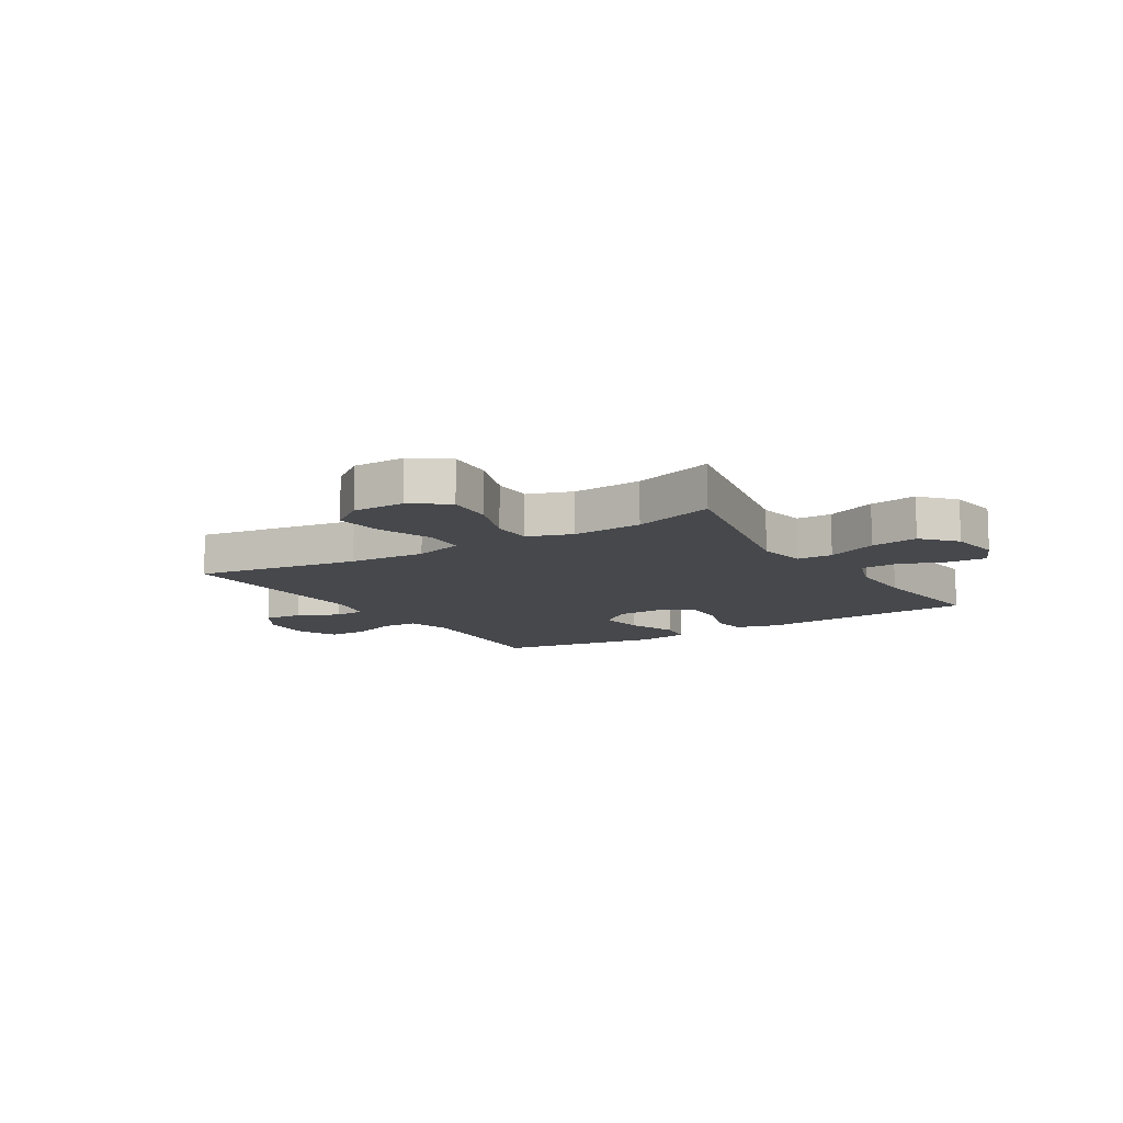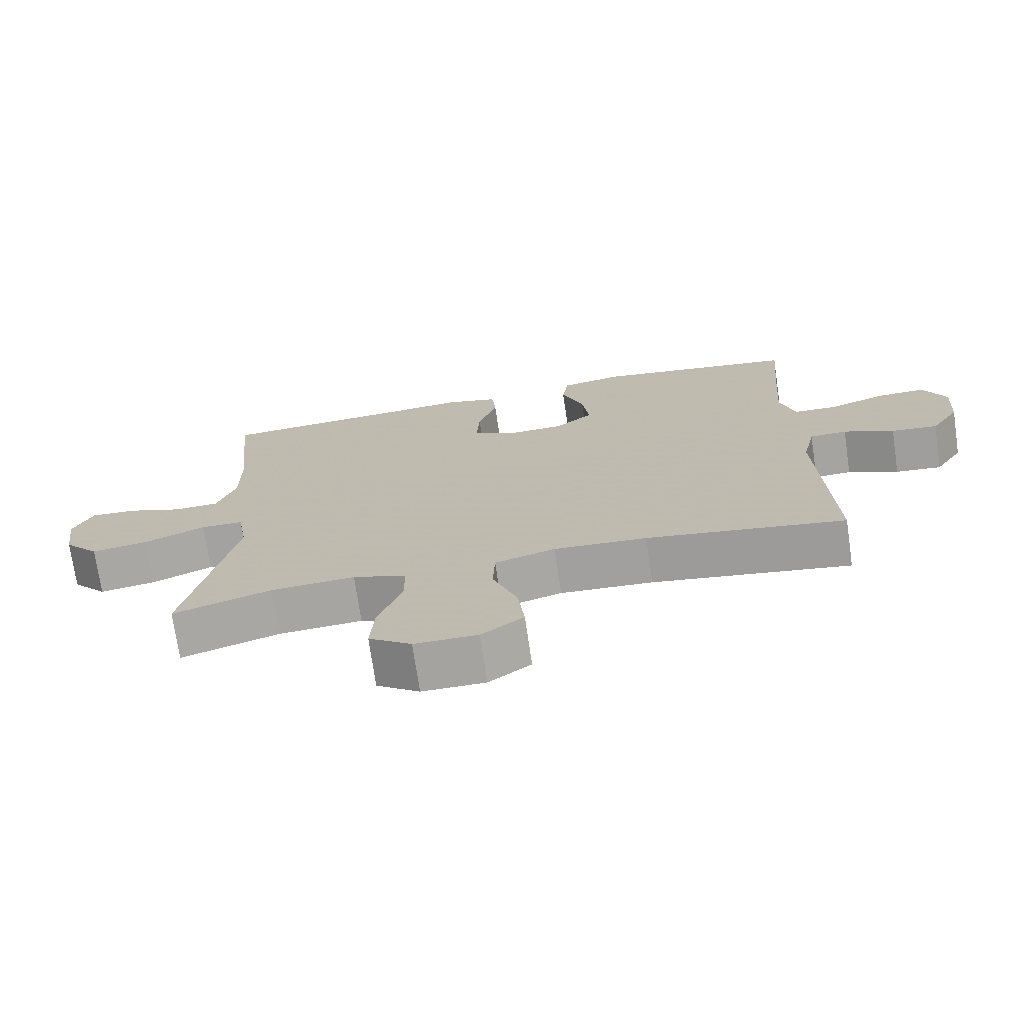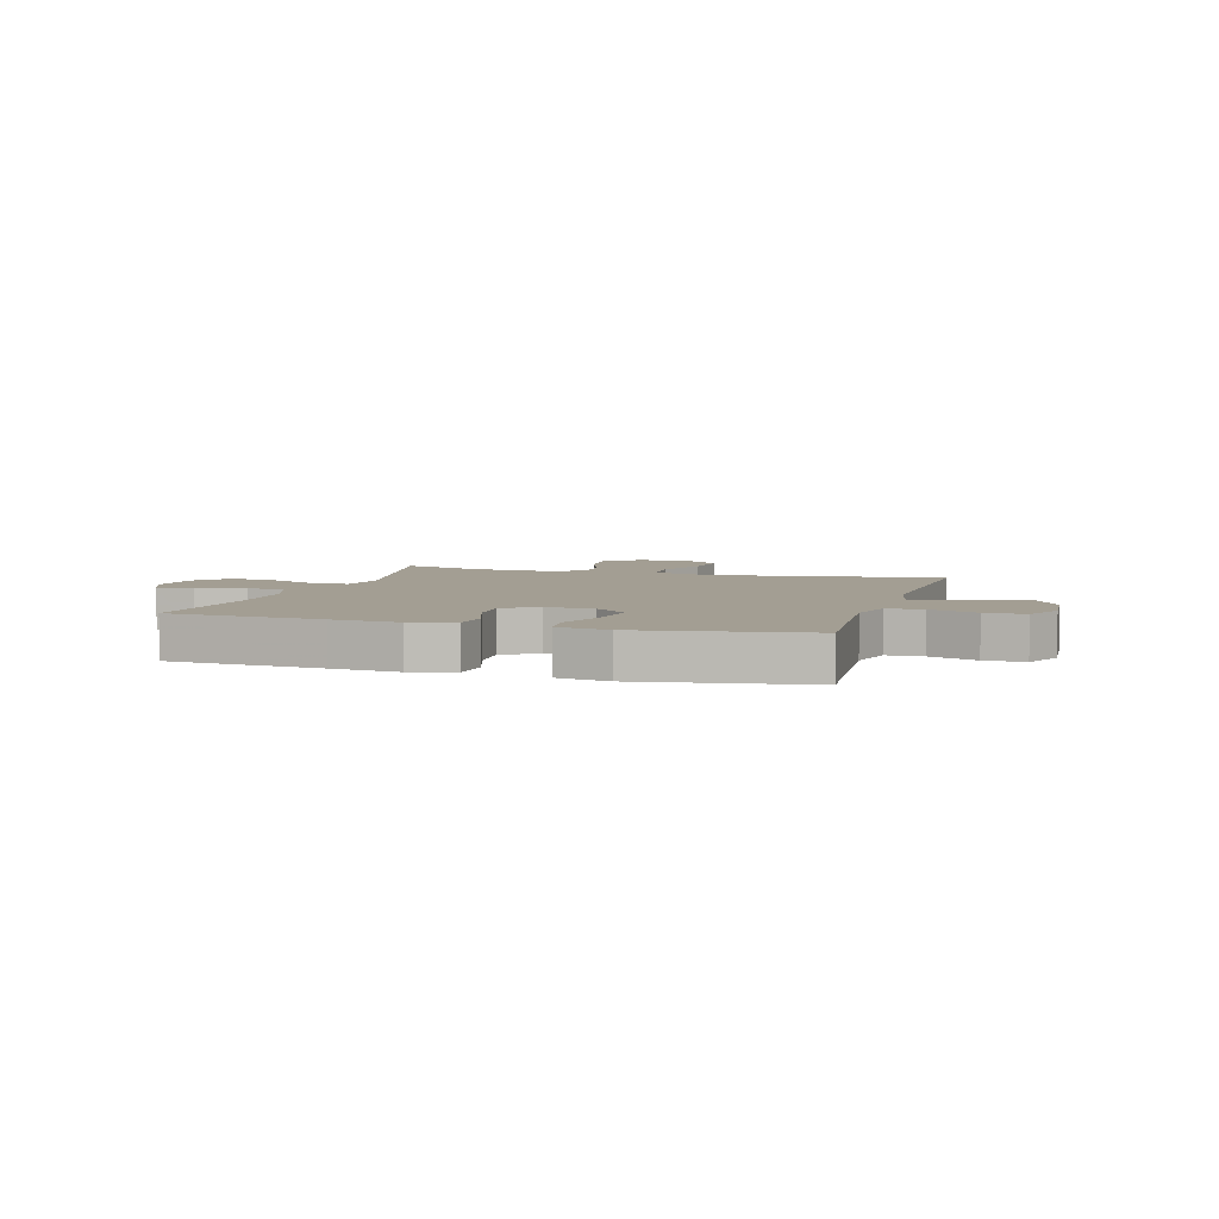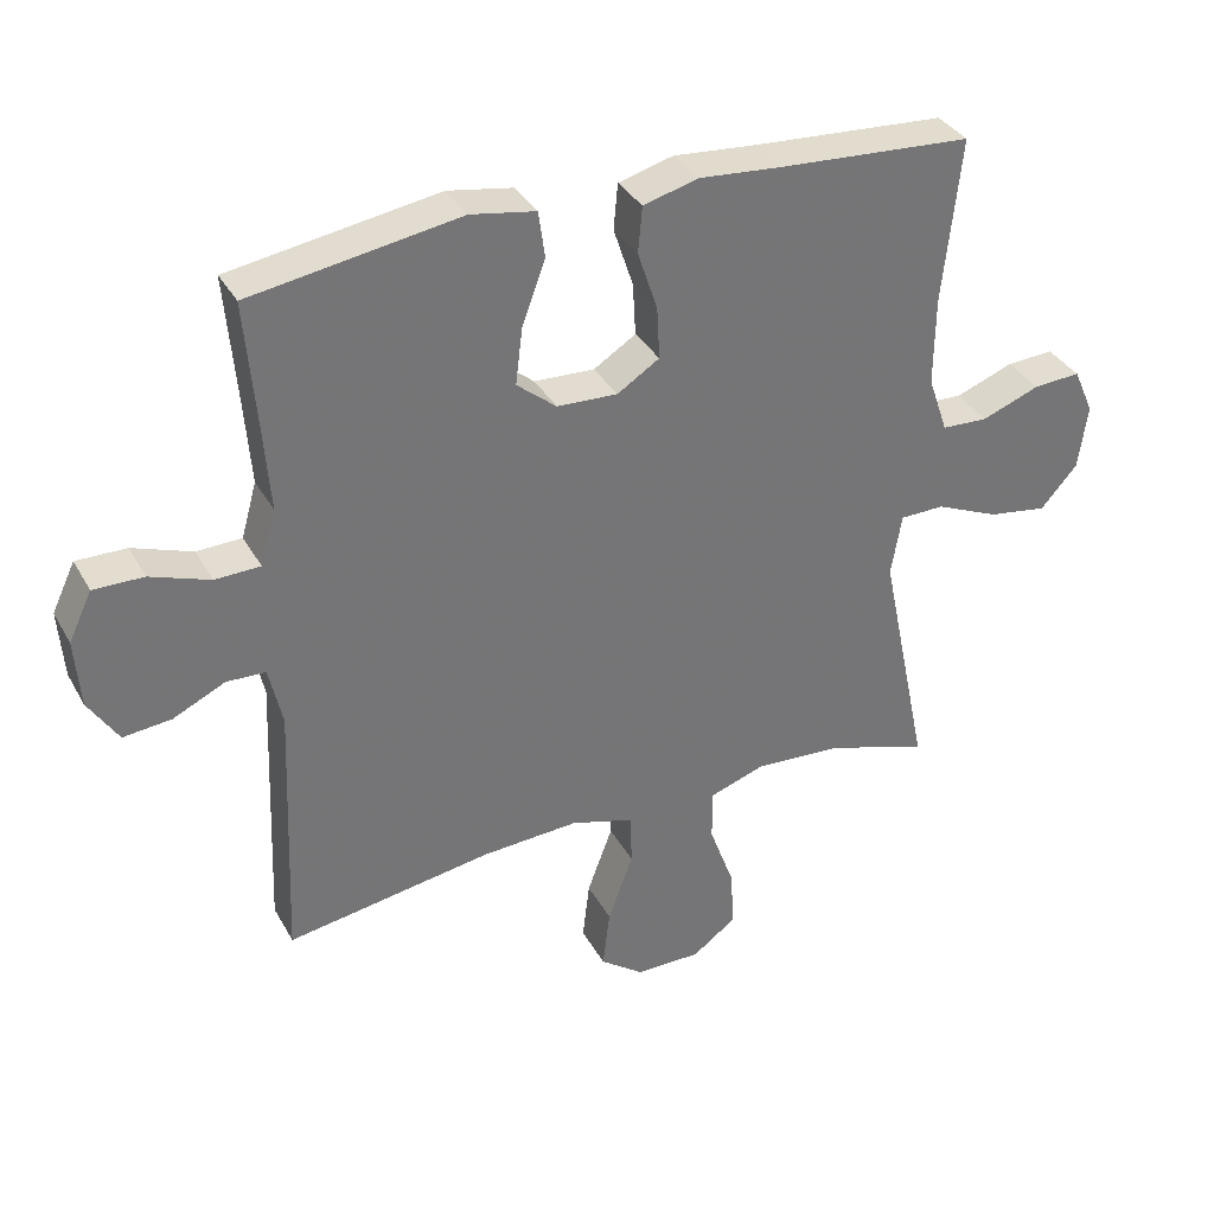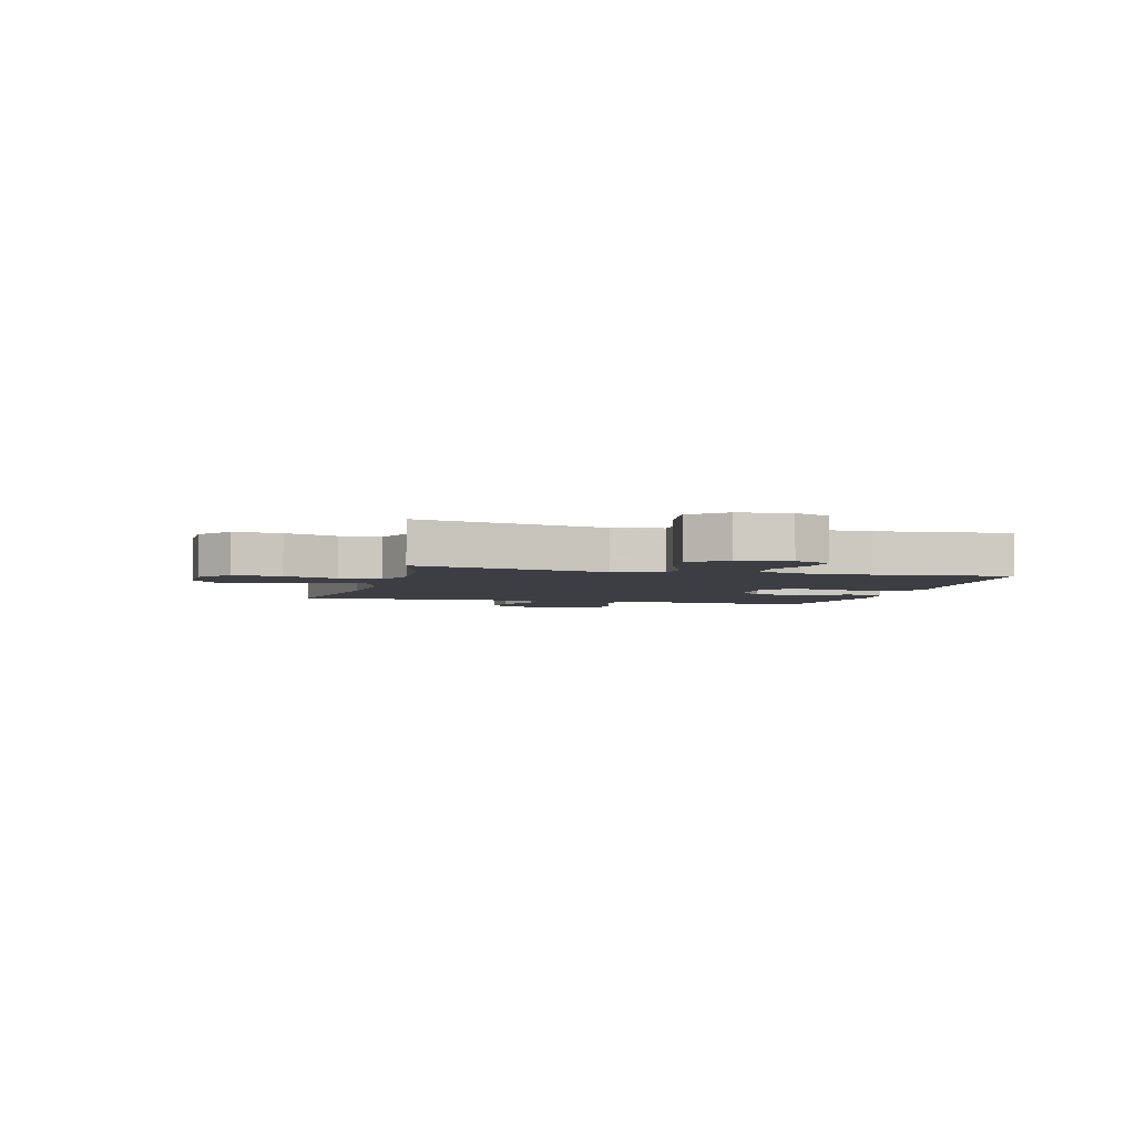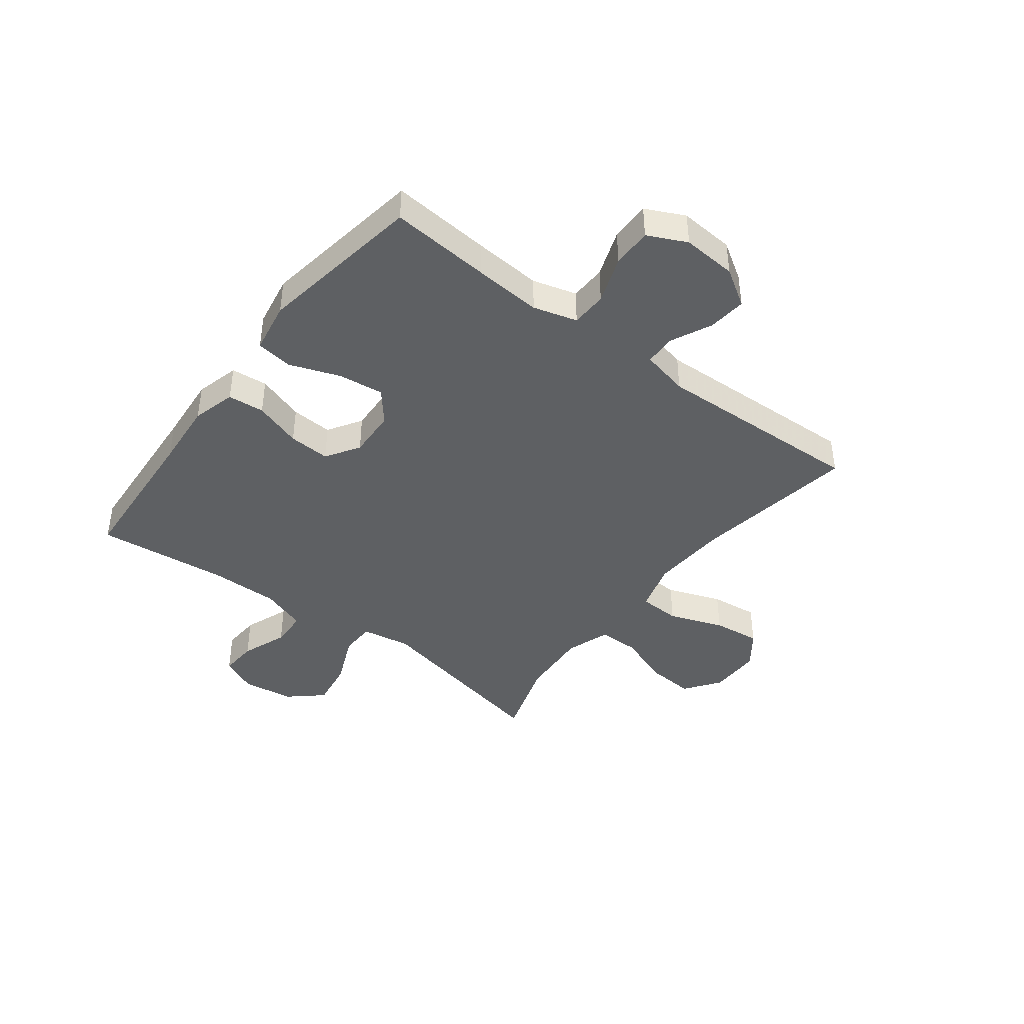
<metadata>
{"format":"obj","ext":"obj","renderer":"f3d","projection":"perspective","resolution":1024,"background":"white","views":[{"elev":-11.1,"azim":-148.1,"up":"+Y"},{"elev":-72.9,"azim":8.3,"up":"+Z"},{"elev":5.2,"azim":16.6,"up":"+Y"},{"elev":35.1,"azim":154.3,"up":"+Z"},{"elev":-3.7,"azim":-105.2,"up":"+Y"},{"elev":-42.1,"azim":52.7,"up":"+Y"}]}
</metadata>
<code>
v -0.5 0.07 0.5
v -0.227 0.07 0.518
v -0.108 0.07 0.528
v -0.03 0.07 0.507
v -0.024 0.07 0.442
v -0.052 0.07 0.357
v -0.056 0.07 0.283
v 0.004 0.07 0.245
v 0.09 0.07 0.249
v 0.146 0.07 0.295
v 0.136 0.07 0.376
v 0.103 0.07 0.466
v 0.112 0.07 0.531
v 0.204 0.07 0.547
v 0.5 0.07 0.5
v 0.485 0.07 0.322
v 0.476 0.07 0.201
v 0.498 0.07 0.123
v 0.562 0.07 0.121
v 0.646 0.07 0.151
v 0.717 0.07 0.152
v 0.75 0.07 0.083
v 0.743 0.07 -0.014
v 0.701 0.07 -0.08
v 0.633 0.07 -0.073
v 0.559 0.07 -0.038
v 0.504 0.07 -0.04
v 0.485 0.07 -0.125
v 0.5 0.07 -0.5
v 0.208 0.07 -0.453
v 0.071 0.07 -0.445
v -0.018 0.07 -0.471
v -0.021 0.07 -0.545
v 0.015 0.07 -0.642
v 0.025 0.07 -0.727
v -0.037 0.07 -0.773
v -0.13 0.07 -0.773
v -0.193 0.07 -0.727
v -0.187 0.07 -0.642
v -0.152 0.07 -0.546
v -0.152 0.07 -0.473
v -0.231 0.07 -0.446
v -0.355 0.07 -0.454
v -0.5 0.07 -0.5
v -0.429 0.07 -0.161
v -0.444 0.07 -0.073
v -0.507 0.07 -0.072
v -0.597 0.07 -0.111
v -0.681 0.07 -0.124
v -0.733 0.07 -0.065
v -0.746 0.07 0.027
v -0.717 0.07 0.092
v -0.65 0.07 0.088
v -0.568 0.07 0.057
v -0.502 0.07 0.06
v -0.474 0.07 0.141
v -0.475 0.07 0.266
v -0.5 0 0.5
v -0.227 0 0.518
v -0.108 0 0.528
v -0.03 0 0.507
v -0.024 0 0.442
v -0.052 0 0.357
v -0.056 0 0.283
v 0.004 0 0.245
v 0.09 0 0.249
v 0.146 0 0.295
v 0.136 0 0.376
v 0.103 0 0.466
v 0.112 0 0.531
v 0.204 0 0.547
v 0.5 0 0.5
v 0.485 0 0.322
v 0.476 0 0.201
v 0.498 0 0.123
v 0.562 0 0.121
v 0.646 0 0.151
v 0.717 0 0.152
v 0.75 0 0.083
v 0.743 0 -0.014
v 0.701 0 -0.08
v 0.633 0 -0.073
v 0.559 0 -0.038
v 0.504 0 -0.04
v 0.485 0 -0.125
v 0.5 0 -0.5
v 0.208 0 -0.453
v 0.071 0 -0.445
v -0.018 0 -0.471
v -0.021 0 -0.545
v 0.015 0 -0.642
v 0.025 0 -0.727
v -0.037 0 -0.773
v -0.13 0 -0.773
v -0.193 0 -0.727
v -0.187 0 -0.642
v -0.152 0 -0.546
v -0.152 0 -0.473
v -0.231 0 -0.446
v -0.355 0 -0.454
v -0.5 0 -0.5
v -0.429 0 -0.161
v -0.444 0 -0.073
v -0.507 0 -0.072
v -0.597 0 -0.111
v -0.681 0 -0.124
v -0.733 0 -0.065
v -0.746 0 0.027
v -0.717 0 0.092
v -0.65 0 0.088
v -0.568 0 0.057
v -0.502 0 0.06
v -0.474 0 0.141
v -0.475 0 0.266
f 51 52 53 54
f 51 54 55
f 50 51 55
f 47 48 49 50
f 46 47 50 55
f 43 44 45
f 42 43 45 46
f 41 42 46 55
f 37 38 39 40
f 37 40 41
f 36 37 41
f 33 34 35 36
f 32 33 36 41
f 31 32 41 55
f 28 29 30
f 27 28 30 31
f 23 24 25 26
f 23 26 27
f 22 23 27
f 19 20 21 22
f 18 19 22 27
f 17 18 27 31
f 13 14 15 16
f 11 12 13 16
f 10 11 16 17
f 9 10 17 31
f 3 4 5 6
f 2 3 6 7
f 57 1 2 7
f 56 57 7 8
f 31 55 56
f 8 9 31 56
f 111 110 109 108
f 112 111 108
f 112 108 107
f 107 106 105 104
f 112 107 104 103
f 102 101 100
f 103 102 100 99
f 112 103 99 98
f 97 96 95 94
f 98 97 94
f 98 94 93
f 93 92 91 90
f 98 93 90 89
f 112 98 89 88
f 87 86 85
f 88 87 85 84
f 83 82 81 80
f 84 83 80
f 84 80 79
f 79 78 77 76
f 84 79 76 75
f 88 84 75 74
f 73 72 71 70
f 73 70 69 68
f 74 73 68 67
f 88 74 67 66
f 63 62 61 60
f 64 63 60 59
f 64 59 58 114
f 65 64 114 113
f 113 112 88
f 113 88 66 65
f 1 58 59 2
f 2 59 60 3
f 3 60 61 4
f 4 61 62 5
f 5 62 63 6
f 6 63 64 7
f 7 64 65 8
f 8 65 66 9
f 9 66 67 10
f 10 67 68 11
f 11 68 69 12
f 12 69 70 13
f 13 70 71 14
f 14 71 72 15
f 15 72 73 16
f 16 73 74 17
f 17 74 75 18
f 18 75 76 19
f 19 76 77 20
f 20 77 78 21
f 21 78 79 22
f 22 79 80 23
f 23 80 81 24
f 24 81 82 25
f 25 82 83 26
f 26 83 84 27
f 27 84 85 28
f 28 85 86 29
f 29 86 87 30
f 30 87 88 31
f 31 88 89 32
f 32 89 90 33
f 33 90 91 34
f 34 91 92 35
f 35 92 93 36
f 36 93 94 37
f 37 94 95 38
f 38 95 96 39
f 39 96 97 40
f 40 97 98 41
f 41 98 99 42
f 42 99 100 43
f 43 100 101 44
f 44 101 102 45
f 45 102 103 46
f 46 103 104 47
f 47 104 105 48
f 48 105 106 49
f 49 106 107 50
f 50 107 108 51
f 51 108 109 52
f 52 109 110 53
f 53 110 111 54
f 54 111 112 55
f 55 112 113 56
f 56 113 114 57
f 57 114 58 1

</code>
